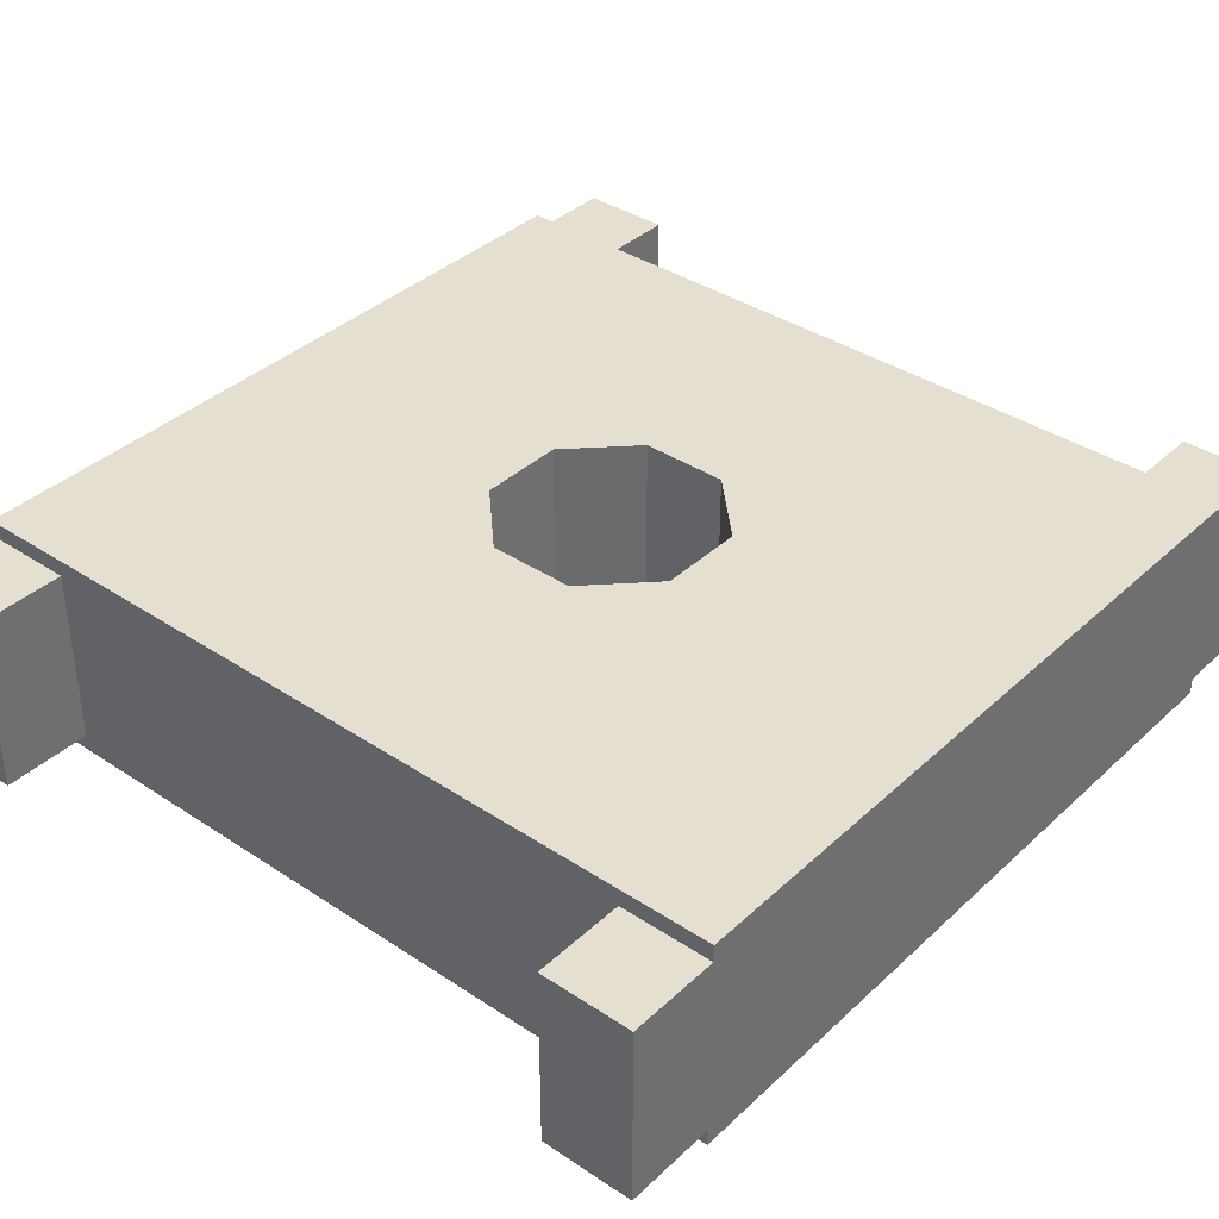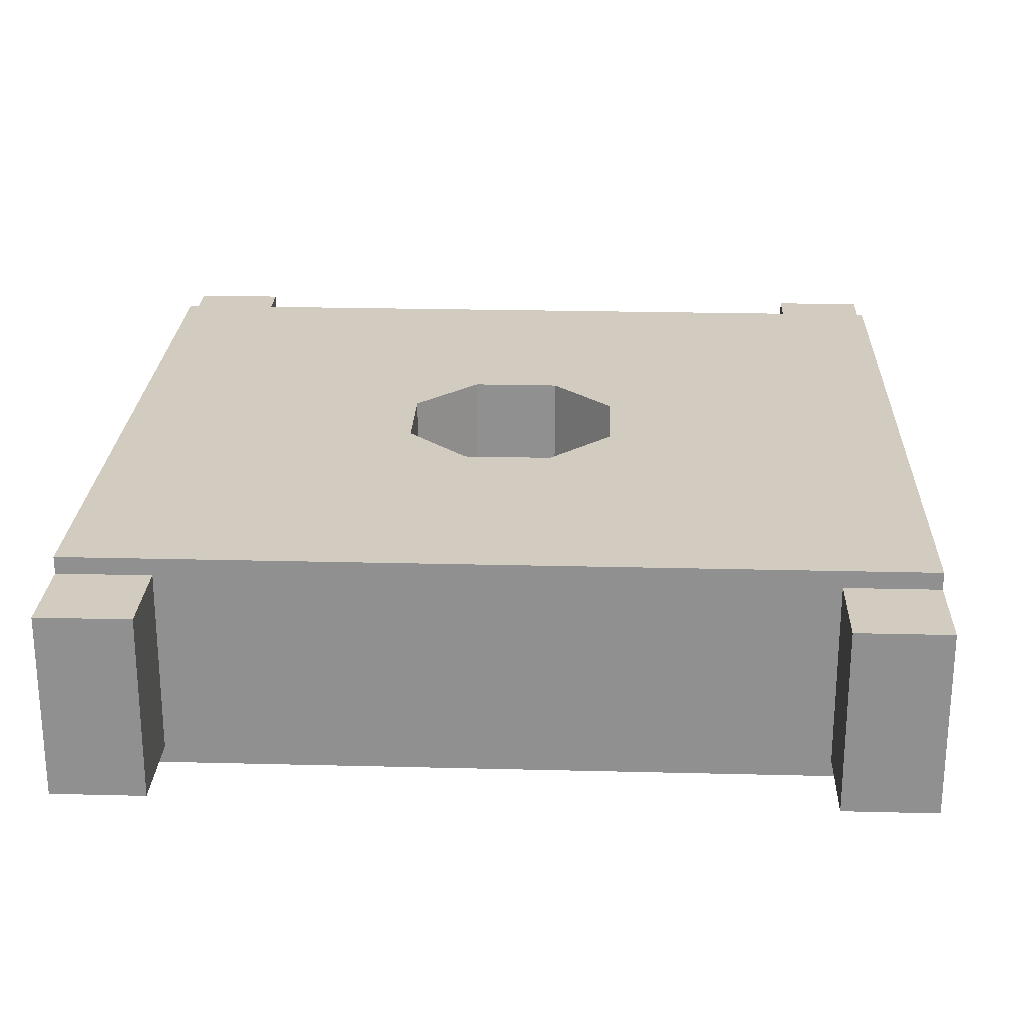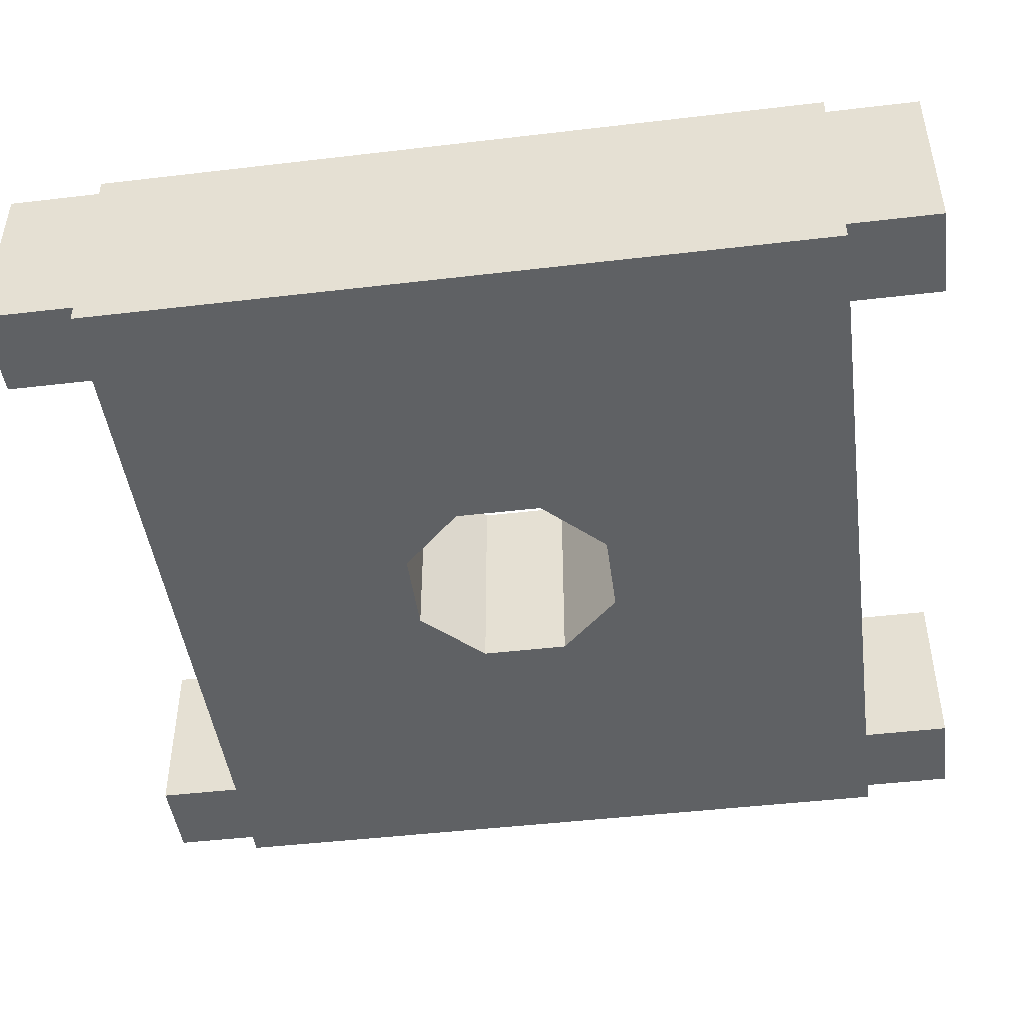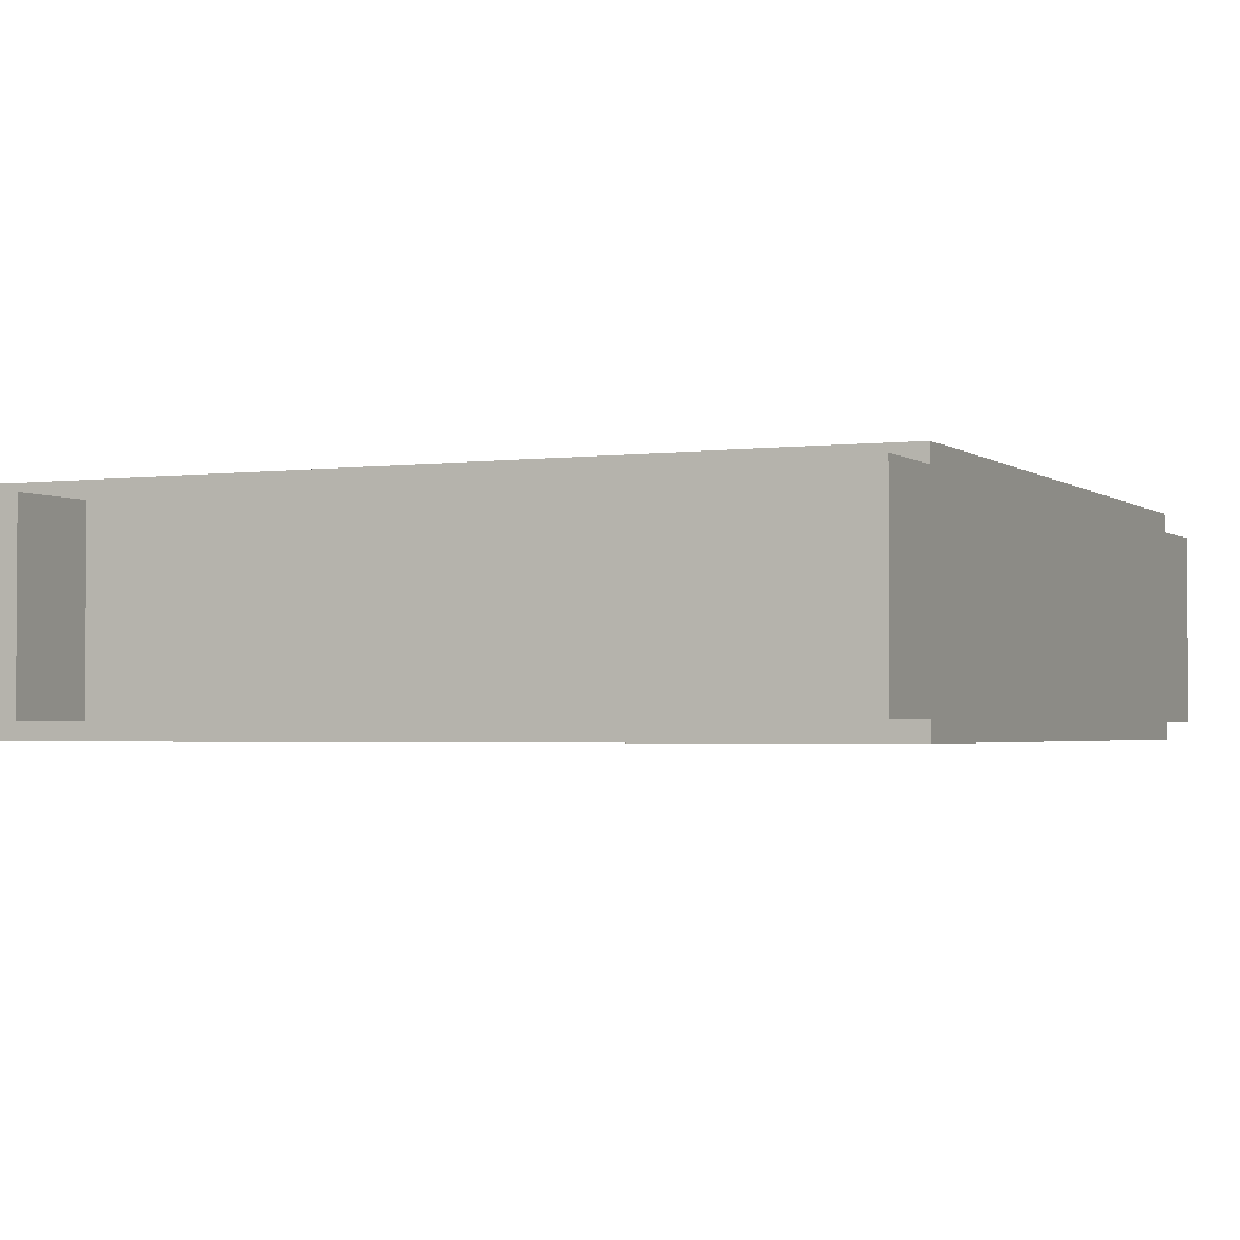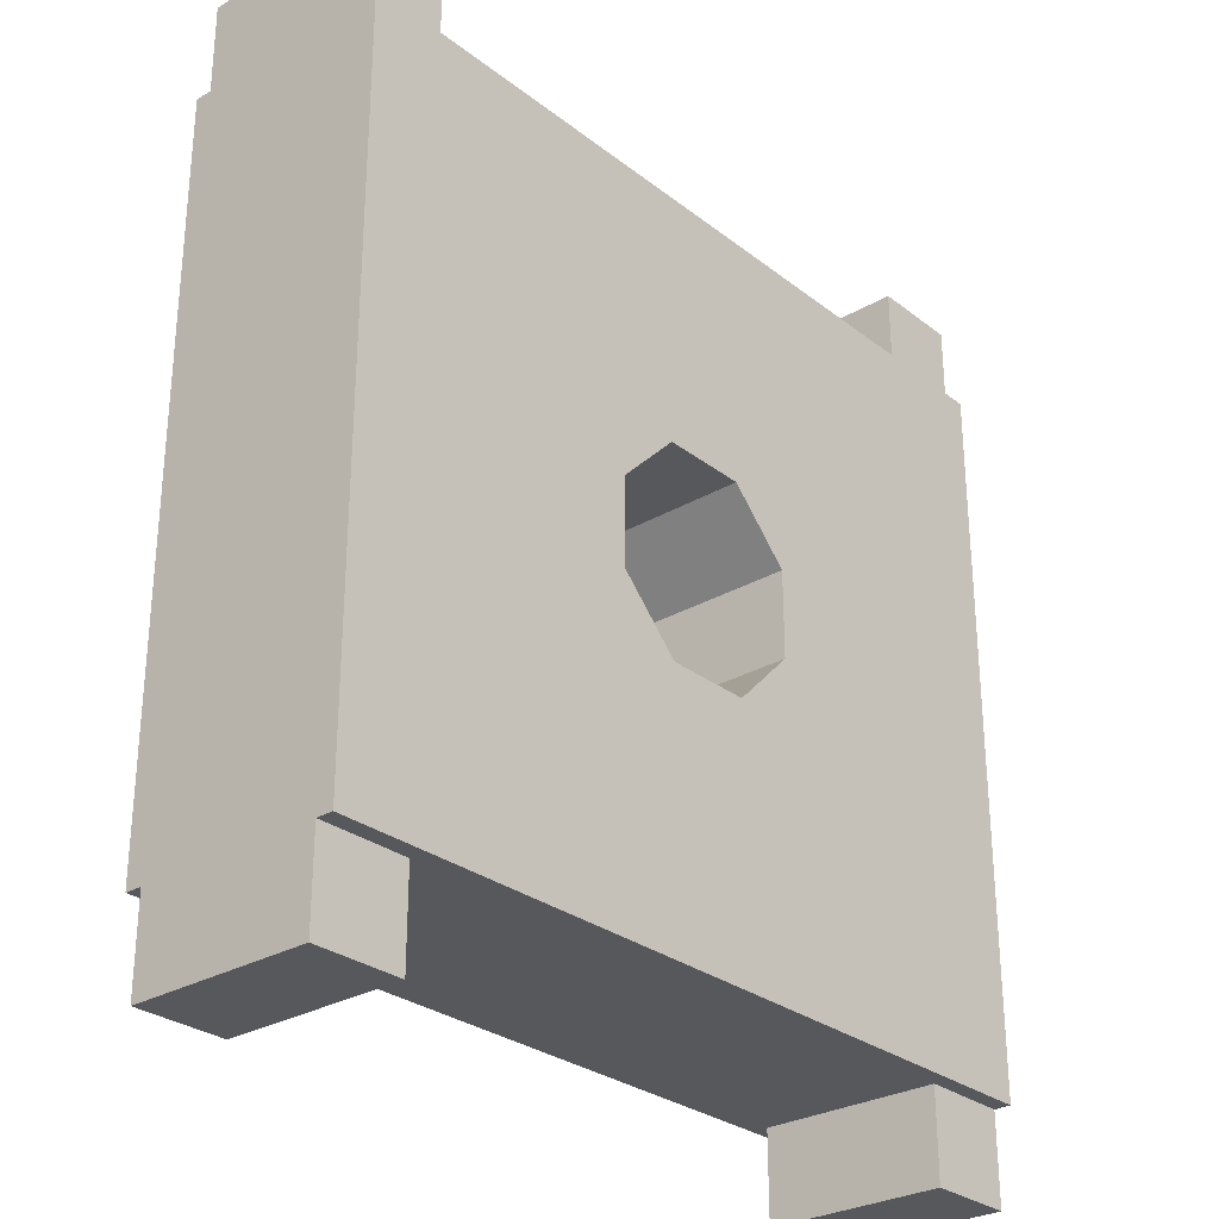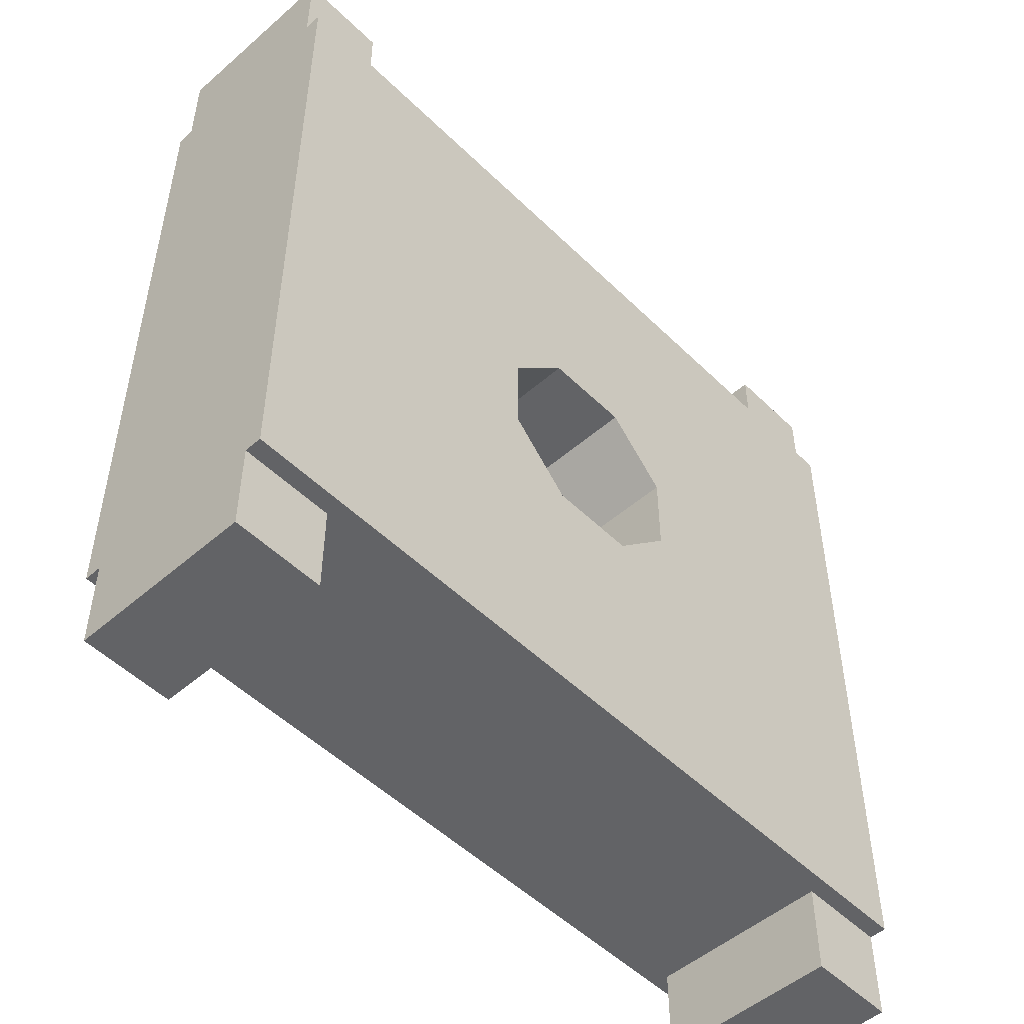
<metadata>
{"format":"obj","ext":"obj","renderer":"f3d","projection":"perspective","resolution":1024,"background":"white","views":[{"elev":37.4,"azim":40.4,"up":"+Y"},{"elev":23.9,"azim":-177.6,"up":"+Y"},{"elev":-46.0,"azim":-82.3,"up":"+Y"},{"elev":-2.3,"azim":-155.4,"up":"+Y"},{"elev":-28.7,"azim":131.1,"up":"+Z"},{"elev":-50.9,"azim":-46.6,"up":"+Z"}]}
</metadata>
<code>
g elevator stage 2
v -0.0889 0.0254 0
v -0.1143 0.0254 0
v -0.1143 0.0254 0.0254
v -0.0889 0.0254 0.0254
v -0.0889 -0.0254 0.0254
v -0.0889 -0.0254 0
v -0.1143 -0.0254 0.0254
v -0.1143 -0.0254 0
v 0.0889 0.0254 0.0254
v 0.0889 -0.0254 0.0254
v -0.1143 -0.03016 0.0254
v 0.1143 -0.03016 0.0254
v 0.1143 0.03016 0.0254
v 0.1143 0.0254 0.0254
v -0.1143 0.03016 0.0254
v 0.1143 -0.0254 0.0254
v 0.1143 0.0254 0
v 0.0889 0.0254 0
v 0.0889 -0.0254 0
v 0.1143 -0.0254 0
v 0.1143 -0.0254 0.2286
v 0.1143 -0.0254 0.254
v 0.1143 0.0254 0.2286
v 0.1143 0.03016 0.2286
v 0.1143 -0.03016 0.2286
v 0.1143 0.0254 0.254
v 0.0889 -0.0254 0.254
v 0.0889 -0.0254 0.2286
v 0.0889 0.0254 0.2286
v 0.0889 0.0254 0.254
v -0.0889 0.0254 0.2286
v -0.0889 -0.0254 0.2286
v -0.1143 -0.03016 0.2286
v -0.1143 0.03016 0.2286
v -0.1143 0.0254 0.2286
v -0.1143 -0.0254 0.2286
v -0.1143 0.0254 0.254
v -0.1143 -0.0254 0.254
v -0.0889 0.0254 0.254
v -0.0889 -0.0254 0.254
v -0.01215 -0.03016 0.1563
v 0.01215 -0.03016 0.1563
v -0.02933 -0.03016 0.1148
v -0.02933 -0.03016 0.1391
v -0.01215 -0.03016 0.09767
v 0.01215 -0.03016 0.09767
v 0.02933 -0.03016 0.1391
v 0.02933 -0.03016 0.1148
v -0.02933 0.03016 0.1391
v -0.02933 0.03016 0.1148
v 0.01215 0.03016 0.1563
v -0.01215 0.03016 0.1563
v 0.02933 0.03016 0.1148
v 0.02933 0.03016 0.1391
v -0.01215 0.03016 0.09767
v 0.01215 0.03016 0.09767
o mesh0
f 1 2 3
f 3 4 1
o mesh1
f 5 6 1
f 1 4 5
o mesh2
f 6 5 7
f 7 8 6
o mesh3
f 2 1 6
f 6 8 2
o mesh4
f 4 9 10
f 11 7 5
f 12 11 10
f 5 10 11
f 10 5 4
f 13 14 9
f 15 13 4
f 9 4 13
f 10 16 12
f 4 3 15
o mesh5
f 17 18 9
f 9 14 17
o mesh6
f 19 10 9
f 9 18 19
o mesh7
f 18 17 20
f 20 19 18
o mesh8
f 20 16 10
f 10 19 20
o mesh9
f 17 14 16
f 14 21 16
f 16 20 17
f 12 16 21
f 22 21 23
f 13 24 23
f 21 25 12
f 23 21 13
f 23 26 22
f 14 13 21
o mesh10
f 22 27 28
f 28 21 22
o mesh11
f 26 23 29
f 29 30 26
o mesh12
f 30 27 22
f 22 26 30
o mesh13
f 27 30 29
f 29 28 27
o mesh14
f 31 32 28
f 25 21 28
f 33 25 32
f 28 32 25
f 28 29 31
f 34 35 31
f 24 34 29
f 31 29 34
f 32 36 33
f 29 23 24
o mesh15
f 8 7 3
f 7 35 3
f 3 2 8
f 15 3 35
f 37 35 36
f 11 33 36
f 35 34 15
f 36 35 11
f 36 38 37
f 7 11 35
o mesh16
f 39 31 35
f 35 37 39
o mesh17
f 40 38 36
f 36 32 40
o mesh18
f 40 32 31
f 31 39 40
o mesh19
f 37 38 40
f 40 39 37
o mesh20
f 25 33 41
f 41 42 25
f 33 11 43
f 33 44 41
f 11 45 43
f 43 44 33
f 11 12 46
f 46 45 11
f 12 25 47
f 12 48 46
f 42 47 25
f 47 48 12
o mesh21
f 34 49 50
f 24 51 52
f 13 53 54
f 15 55 56
f 50 15 34
f 52 34 24
f 13 56 53
f 50 55 15
f 24 54 51
f 56 13 15
f 54 24 13
f 52 49 34
o mesh22
f 48 47 54
f 54 53 48
o mesh23
f 53 56 46
f 46 48 53
o mesh24
f 45 46 56
f 56 55 45
o mesh25
f 43 45 55
f 55 50 43
o mesh26
f 44 43 50
f 50 49 44
o mesh27
f 52 41 44
f 44 49 52
o mesh28
f 52 51 42
f 42 41 52
o mesh29
f 54 47 42
f 42 51 54

</code>
